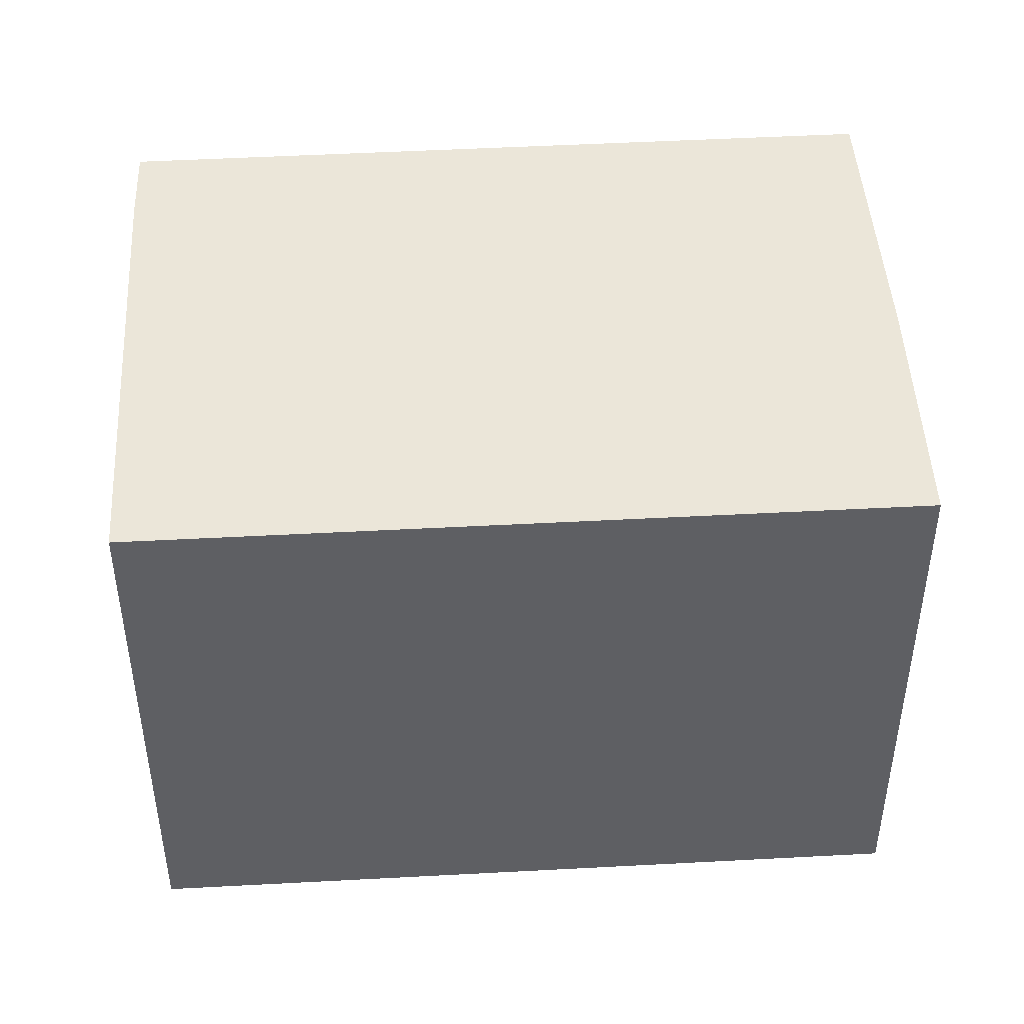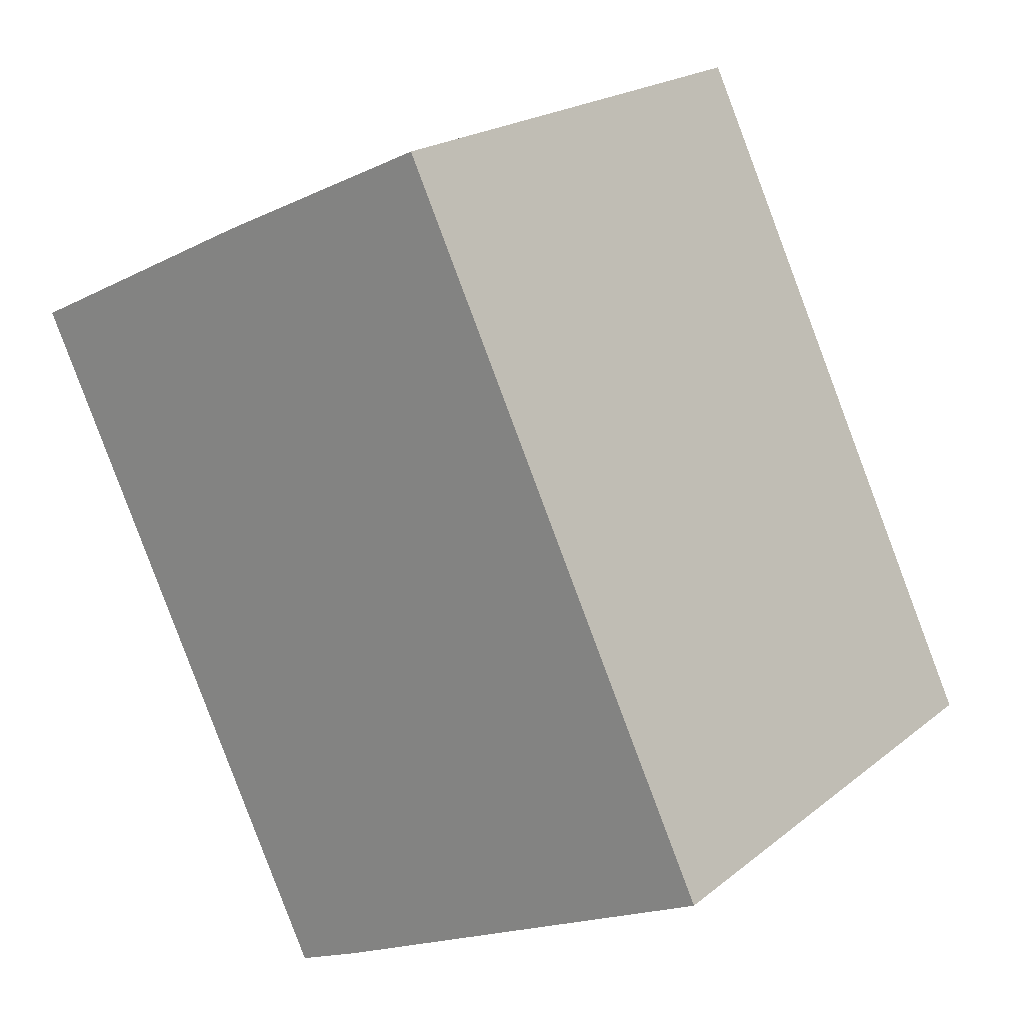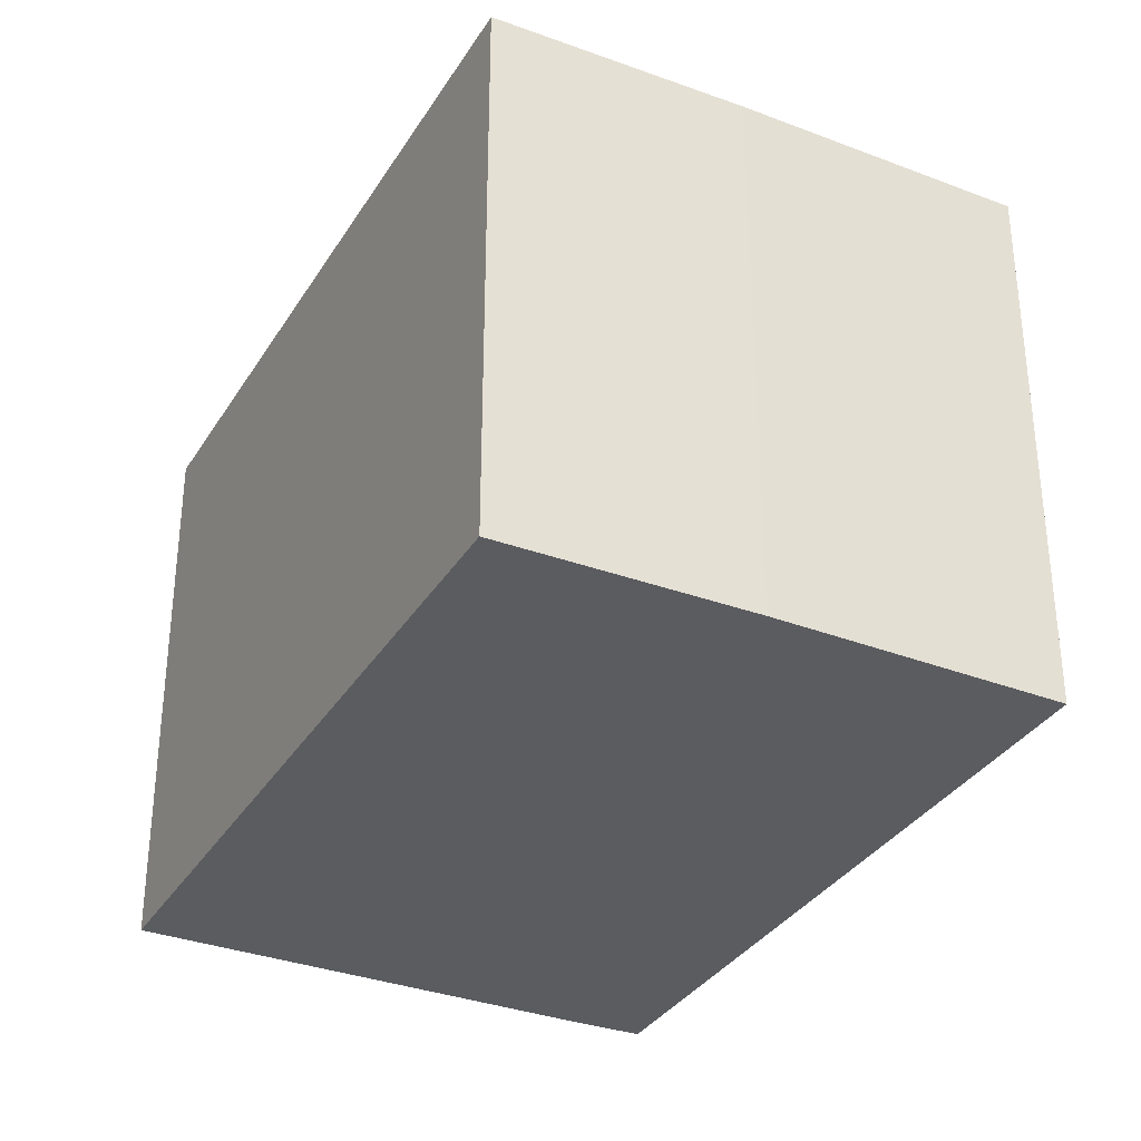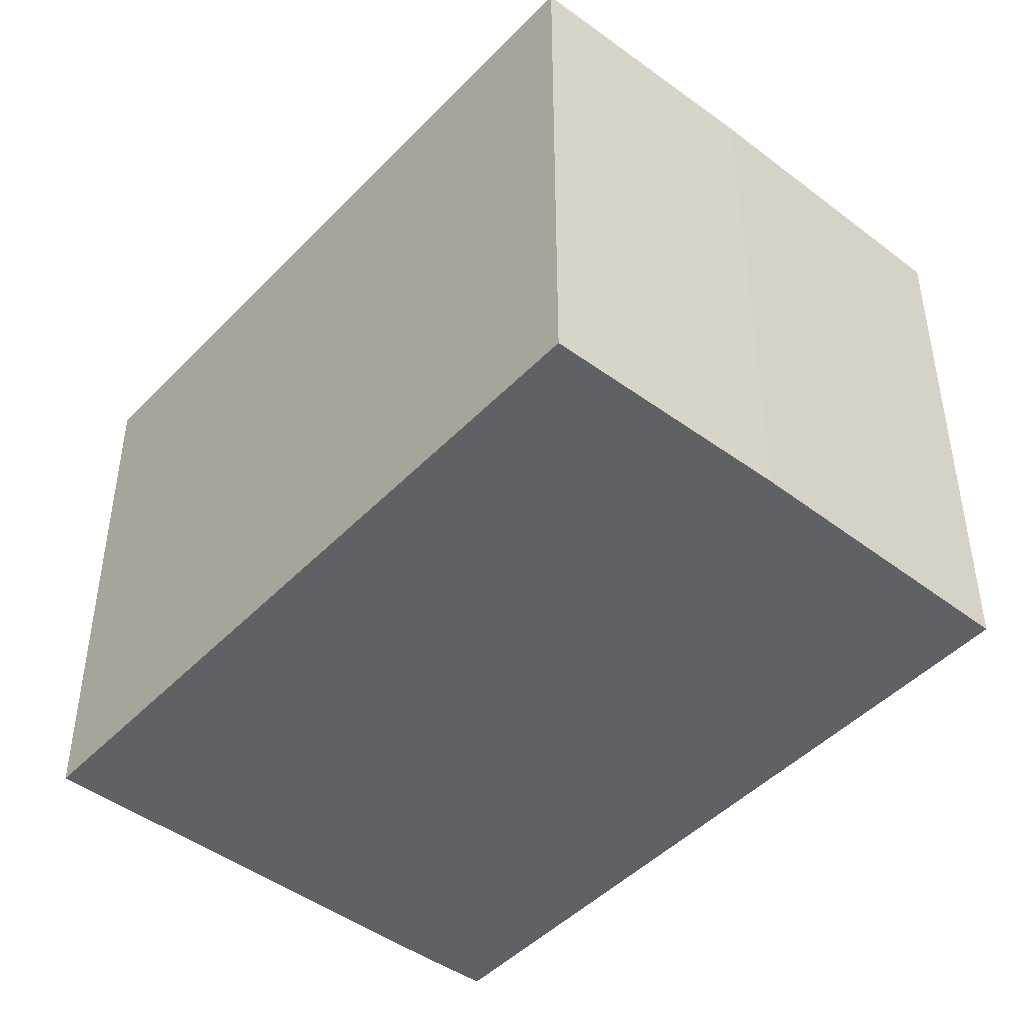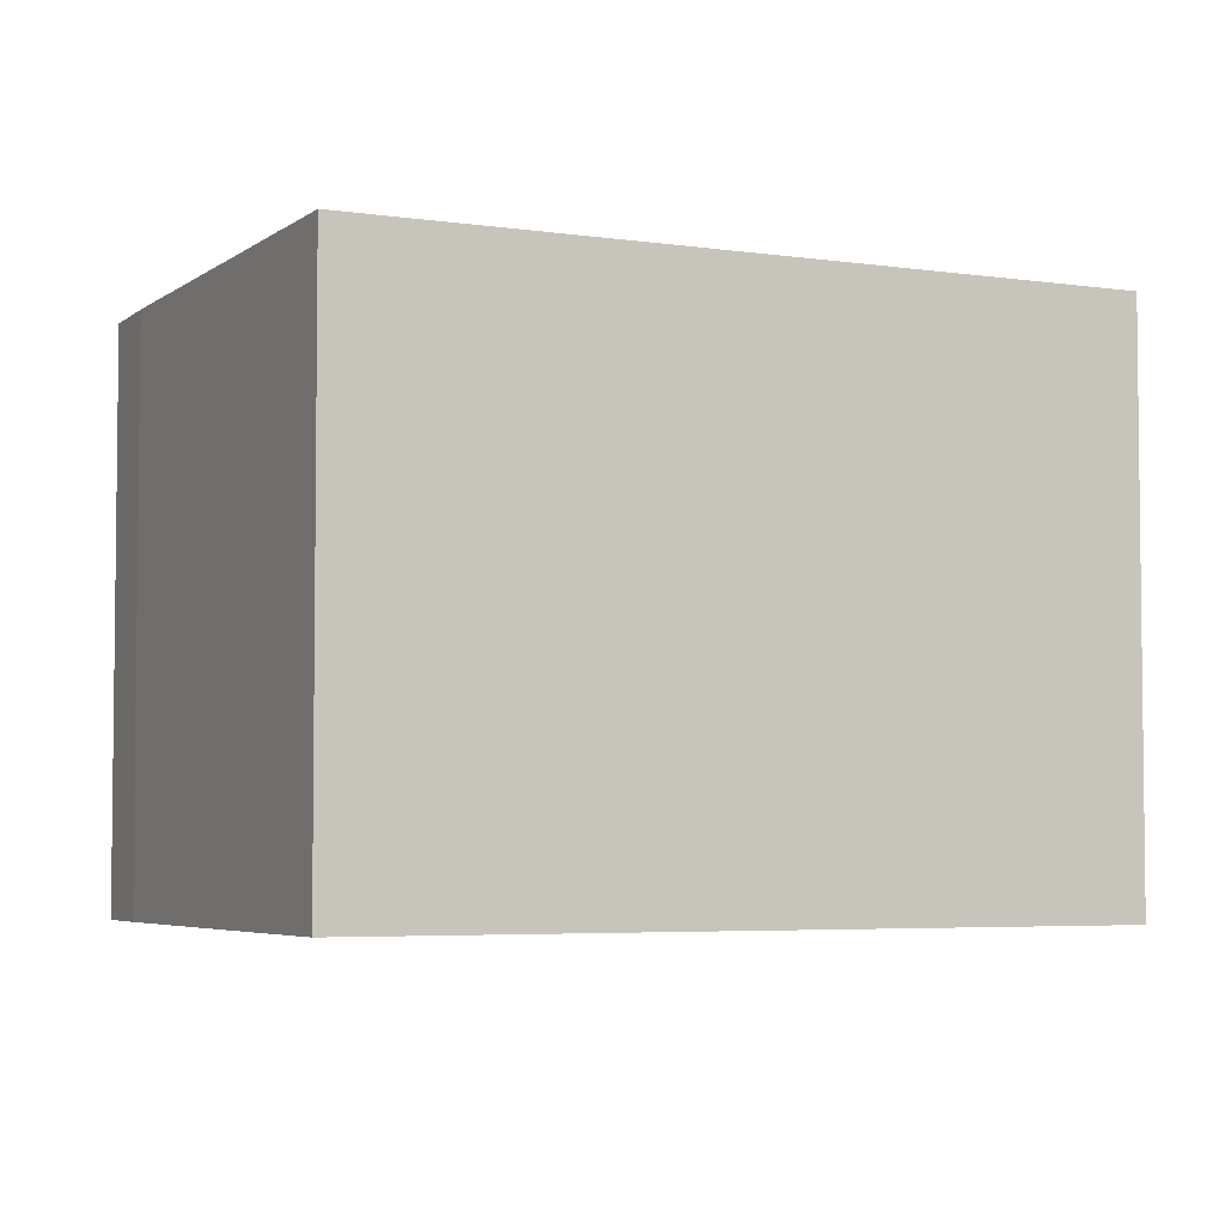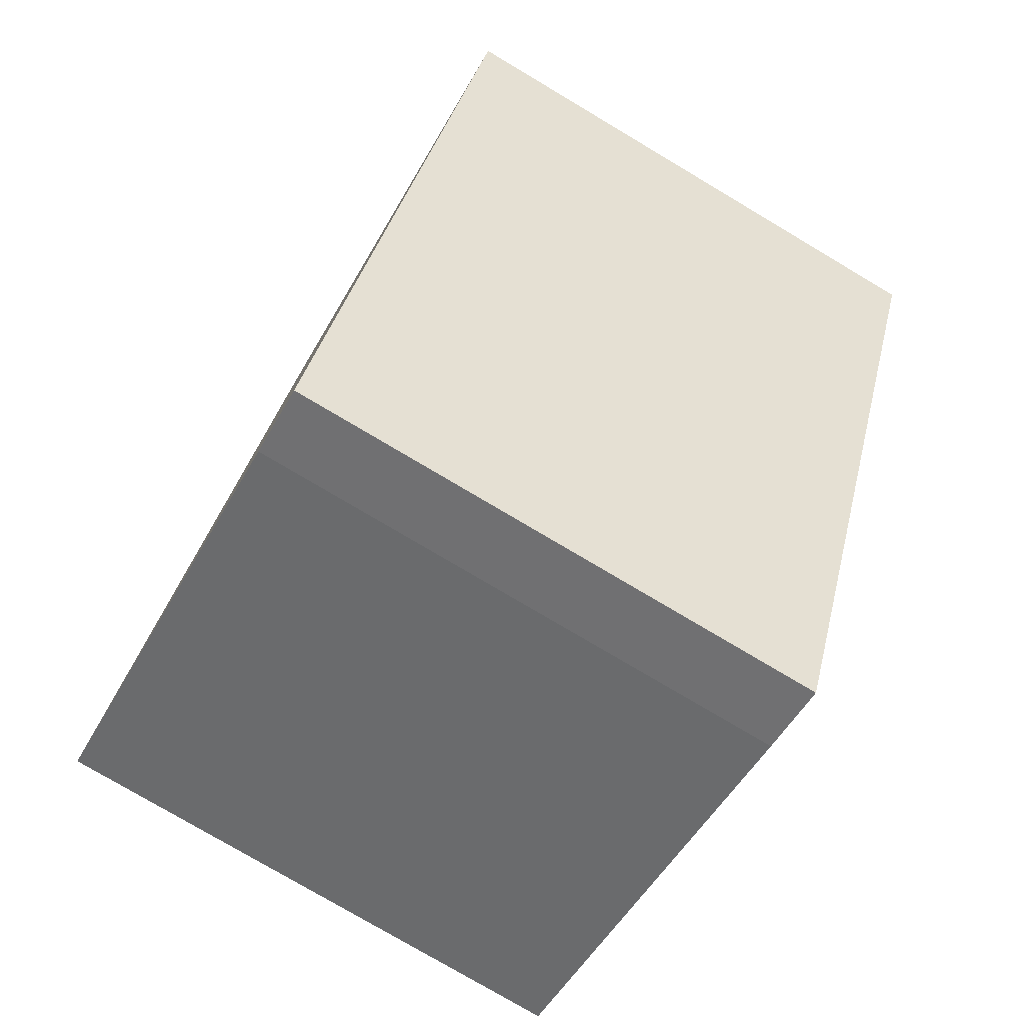
<metadata>
{"format":"obj","ext":"obj","renderer":"f3d","projection":"perspective","resolution":1024,"background":"white","views":[{"elev":47.0,"azim":-67.9,"up":"+Y"},{"elev":20.5,"azim":-144.4,"up":"+Z"},{"elev":-33.7,"azim":-1.6,"up":"+Y"},{"elev":-46.3,"azim":-15.1,"up":"+Y"},{"elev":-4.5,"azim":-90.4,"up":"+Y"},{"elev":-77.6,"azim":59.3,"up":"+Z"}]}
</metadata>
<code>
v  7.572 7.485 7.861
v  1.203 7.485 2.512
v  4.455 7.485 9.302
v  11.14 7.485 6.108
v  6.698 7.485 -3.138
v  0 7.485 4.583e-16
v  5.724 7.485 -2.711
v  4.455 -5.696e-16 9.302
v  7.572 -4.813e-16 7.861
v  11.14 -3.74e-16 6.108
v  6.698 1.921e-16 -3.138
v  5.724 1.66e-16 -2.711
v  0 0 0
v  1.203 -1.538e-16 2.512
g defaultobject
f 1 2 3
f 2 1 4
f 2 4 5
f 2 5 6
f 6 5 7
f 8 1 3
f 1 8 9
f 9 4 1
f 4 9 10
f 10 5 4
f 5 10 11
f 11 7 5
f 7 11 12
f 12 6 7
f 6 12 13
f 2 8 3
f 8 2 6
f 8 6 14
f 14 6 13
f 8 10 9
f 10 8 11
f 11 8 14
f 11 14 13
f 11 13 12

</code>
